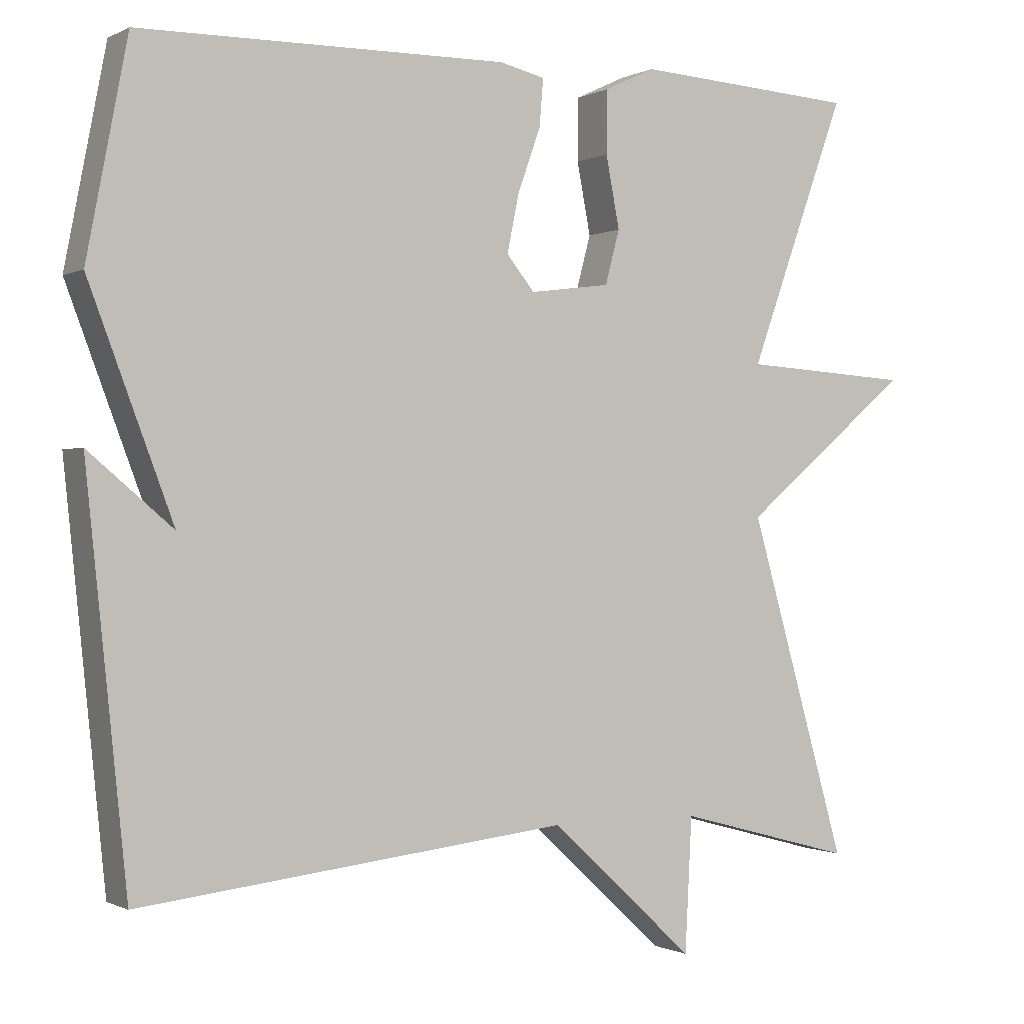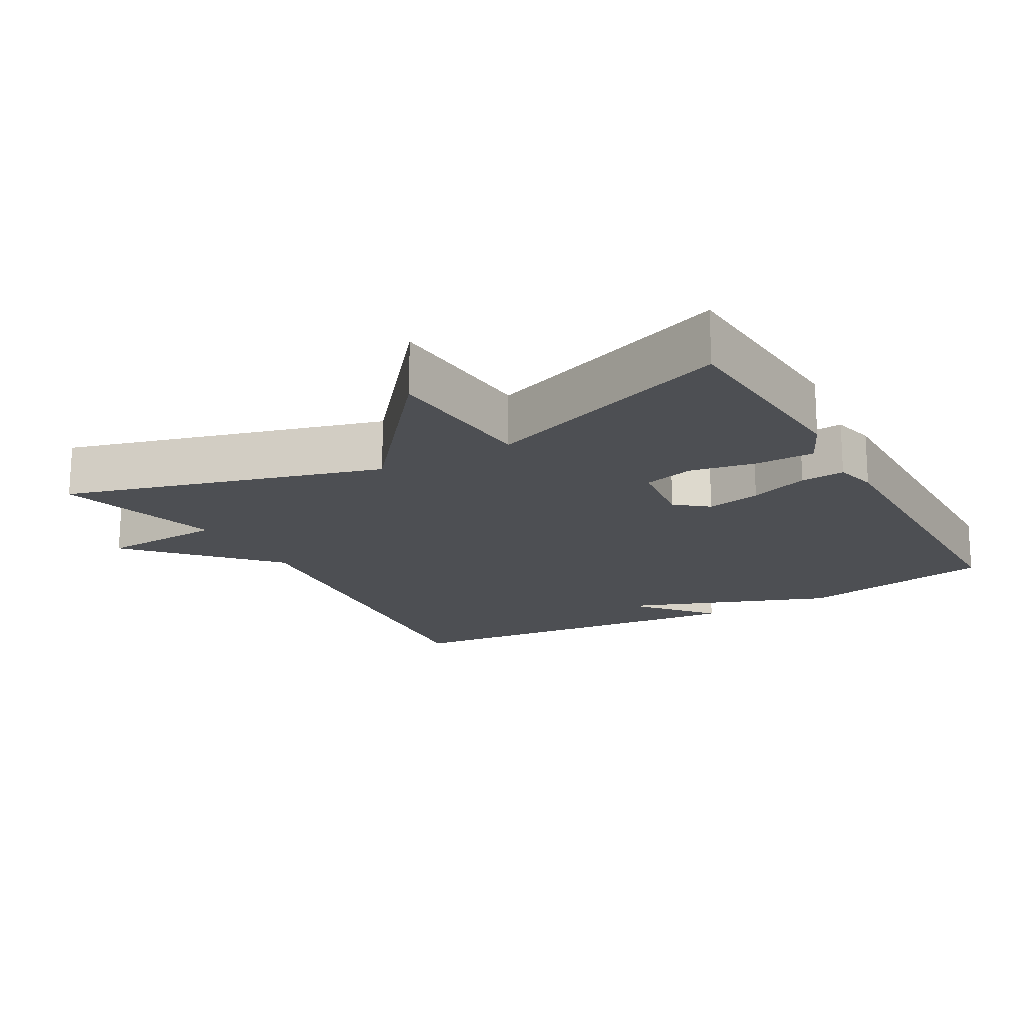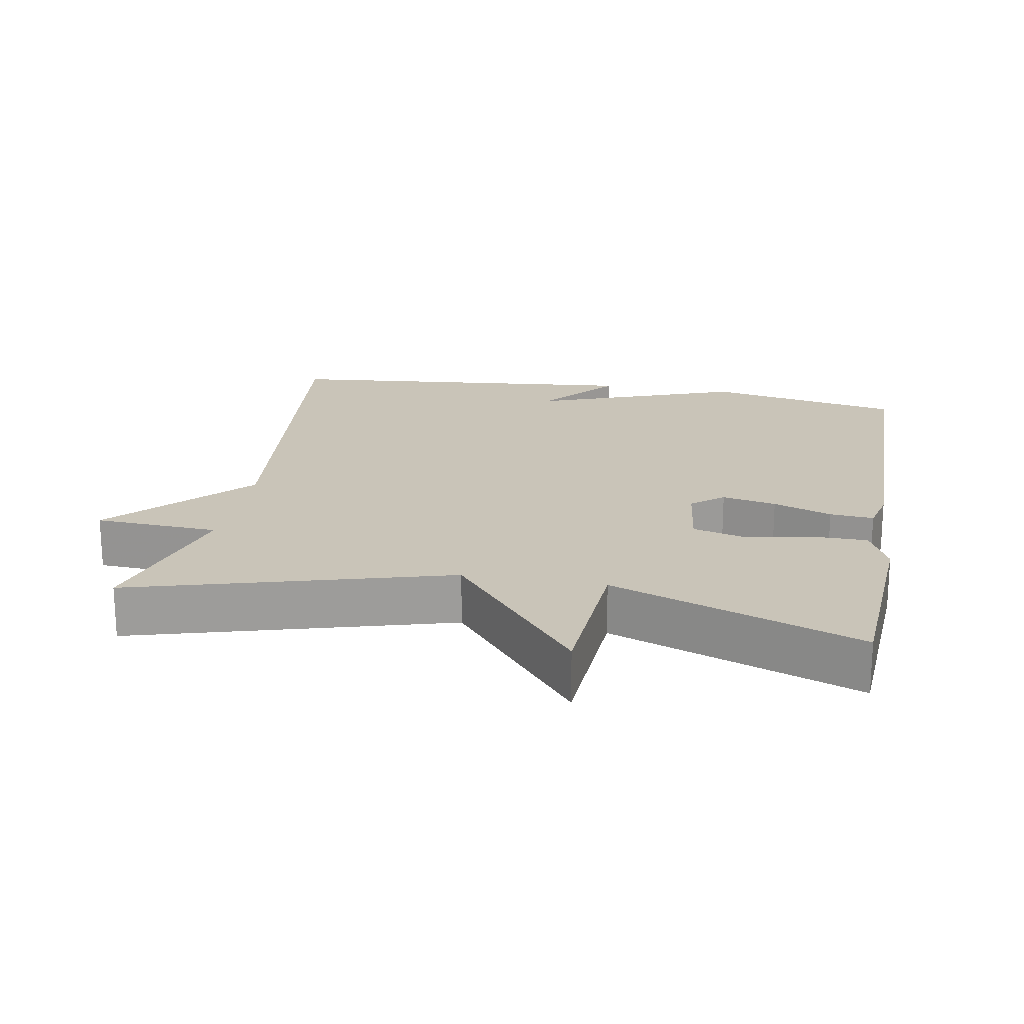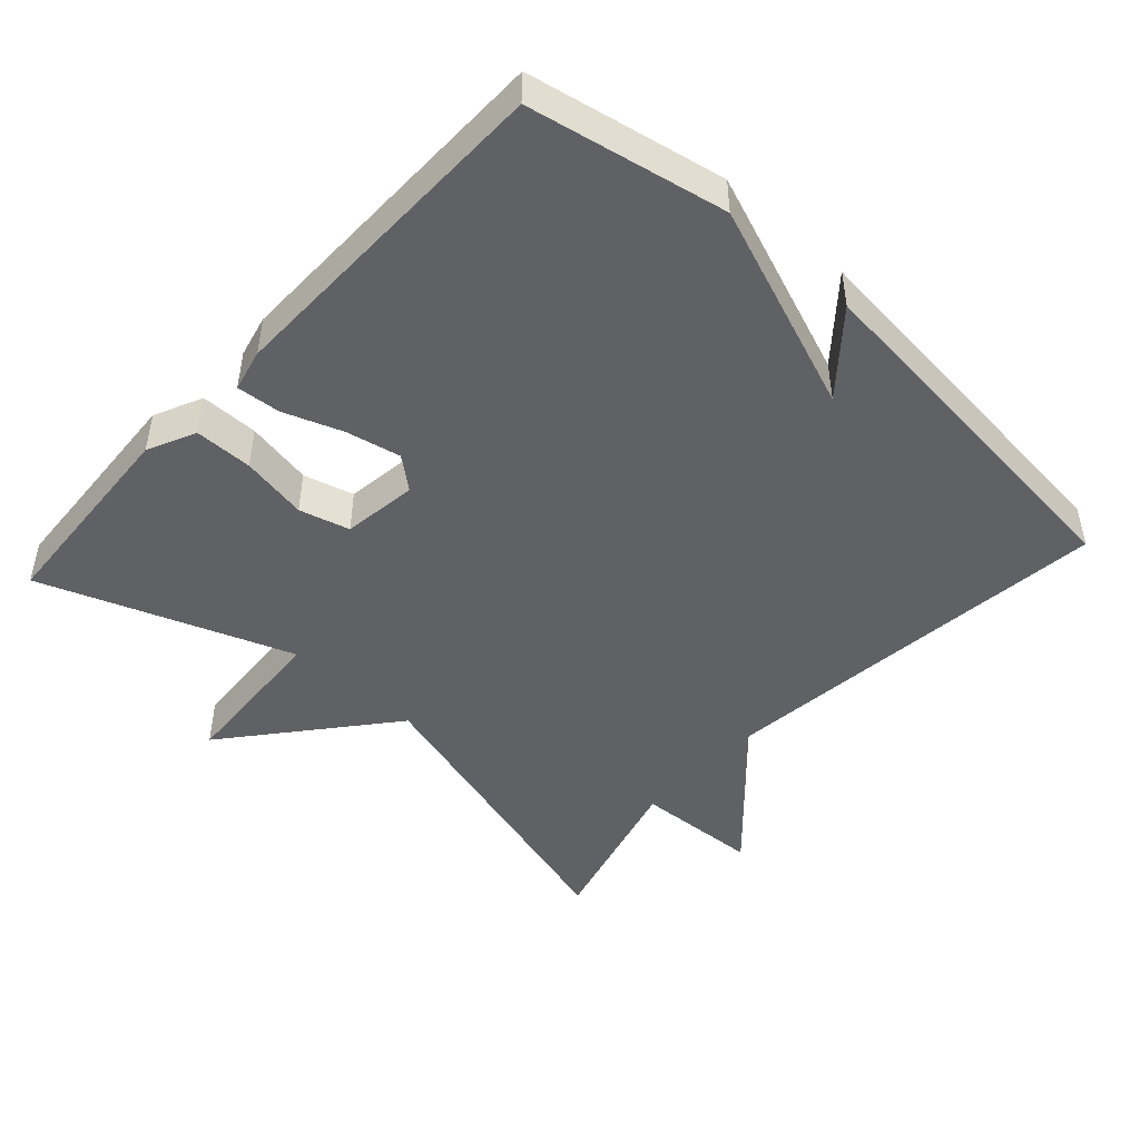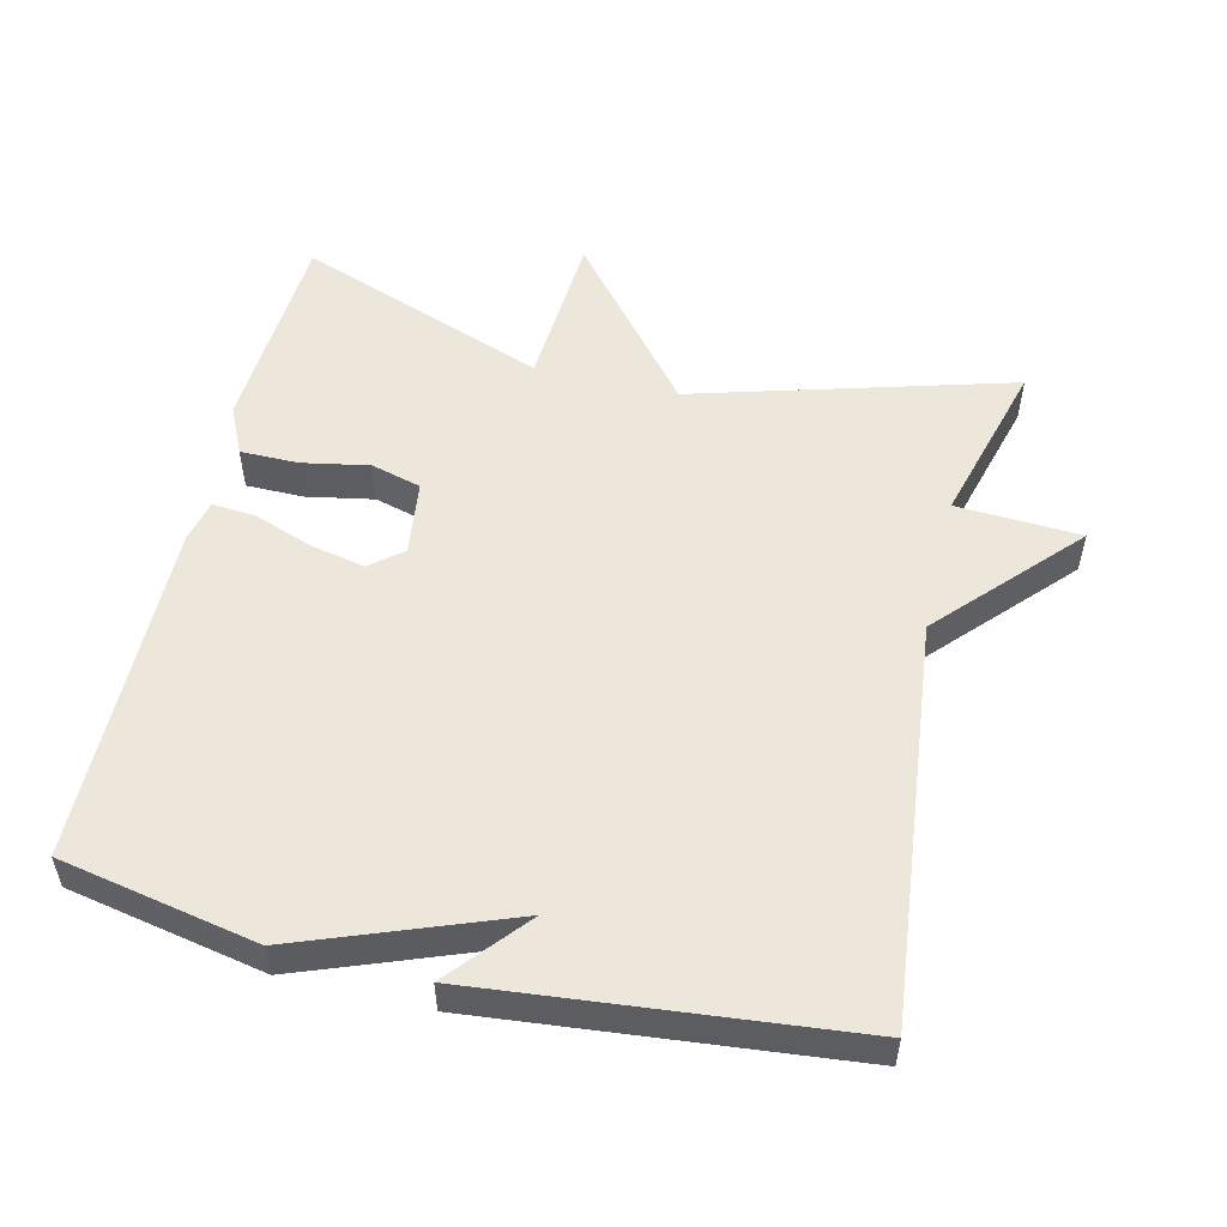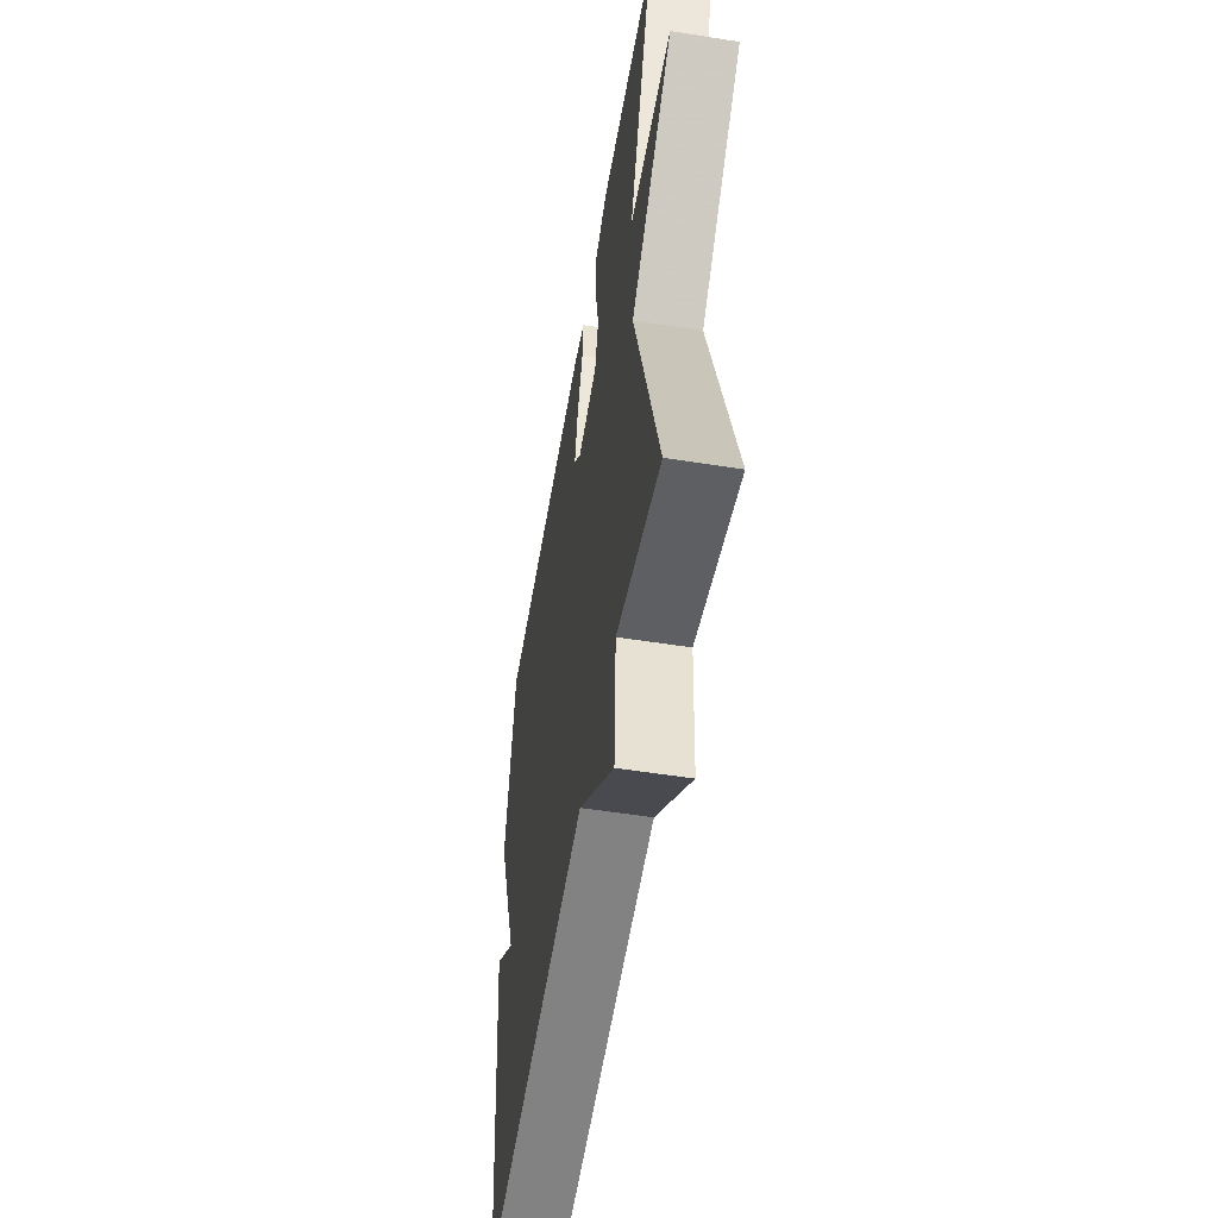
<metadata>
{"format":"obj","ext":"obj","renderer":"f3d","projection":"perspective","resolution":1024,"background":"white","views":[{"elev":-0.5,"azim":150.1,"up":"+Z"},{"elev":-17.8,"azim":-60.3,"up":"+Y"},{"elev":20.1,"azim":-79.6,"up":"+Y"},{"elev":-46.8,"azim":47.7,"up":"+Y"},{"elev":53.4,"azim":103.5,"up":"+Y"},{"elev":-54.4,"azim":-99.5,"up":"+Z"}]}
</metadata>
<code>
v -0.5 0.07 0.5
v -0.206 0.07 0.518
v -0.138 0.07 0.486
v -0.138 0.07 0.404
v -0.156 0.07 0.31
v -0.137 0.07 0.239
v -0.031 0.07 0.225
v 0.006 0.07 0.27
v -0.01 0.07 0.347
v -0.04 0.07 0.43
v -0.045 0.07 0.492
v 0.015 0.07 0.506
v 0.5 0.07 0.5
v 0.554 0.07 0.222
v 0.443 0.07 -0.071
v 0.554 0.07 0.022
v 0.5 0.07 -0.5
v -0.066 0.07 -0.437
v -0.257 0.07 -0.613
v -0.266 0.07 -0.437
v -0.5 0.07 -0.5
v -0.371 0.07 -0.053
v -0.595 0.07 0.133
v -0.371 0.07 0.147
v -0.5 0 0.5
v -0.206 0 0.518
v -0.138 0 0.486
v -0.138 0 0.404
v -0.156 0 0.31
v -0.137 0 0.239
v -0.031 0 0.225
v 0.006 0 0.27
v -0.01 0 0.347
v -0.04 0 0.43
v -0.045 0 0.492
v 0.015 0 0.506
v 0.5 0 0.5
v 0.554 0 0.222
v 0.443 0 -0.071
v 0.554 0 0.022
v 0.5 0 -0.5
v -0.066 0 -0.437
v -0.257 0 -0.613
v -0.266 0 -0.437
v -0.5 0 -0.5
v -0.371 0 -0.053
v -0.595 0 0.133
v -0.371 0 0.147
f 22 23 24
f 20 21 22
f 20 22 24
f 18 19 20
f 18 20 24
f 15 16 17
f 15 17 18 24
f 13 14 15
f 12 13 15
f 11 12 15
f 10 11 15
f 9 10 15
f 8 9 15
f 7 8 15
f 6 7 15 24
f 3 4 5
f 2 3 5
f 1 2 5
f 24 1 5
f 5 6 24
f 48 47 46
f 46 45 44
f 48 46 44
f 44 43 42
f 48 44 42
f 41 40 39
f 48 42 41 39
f 39 38 37
f 39 37 36
f 39 36 35
f 39 35 34
f 39 34 33
f 39 33 32
f 39 32 31
f 48 39 31 30
f 29 28 27
f 29 27 26
f 29 26 25
f 29 25 48
f 48 30 29
f 1 25 26 2
f 2 26 27 3
f 3 27 28 4
f 4 28 29 5
f 5 29 30 6
f 6 30 31 7
f 7 31 32 8
f 8 32 33 9
f 9 33 34 10
f 10 34 35 11
f 11 35 36 12
f 12 36 37 13
f 13 37 38 14
f 14 38 39 15
f 15 39 40 16
f 16 40 41 17
f 17 41 42 18
f 18 42 43 19
f 19 43 44 20
f 20 44 45 21
f 21 45 46 22
f 22 46 47 23
f 23 47 48 24
f 24 48 25 1

</code>
